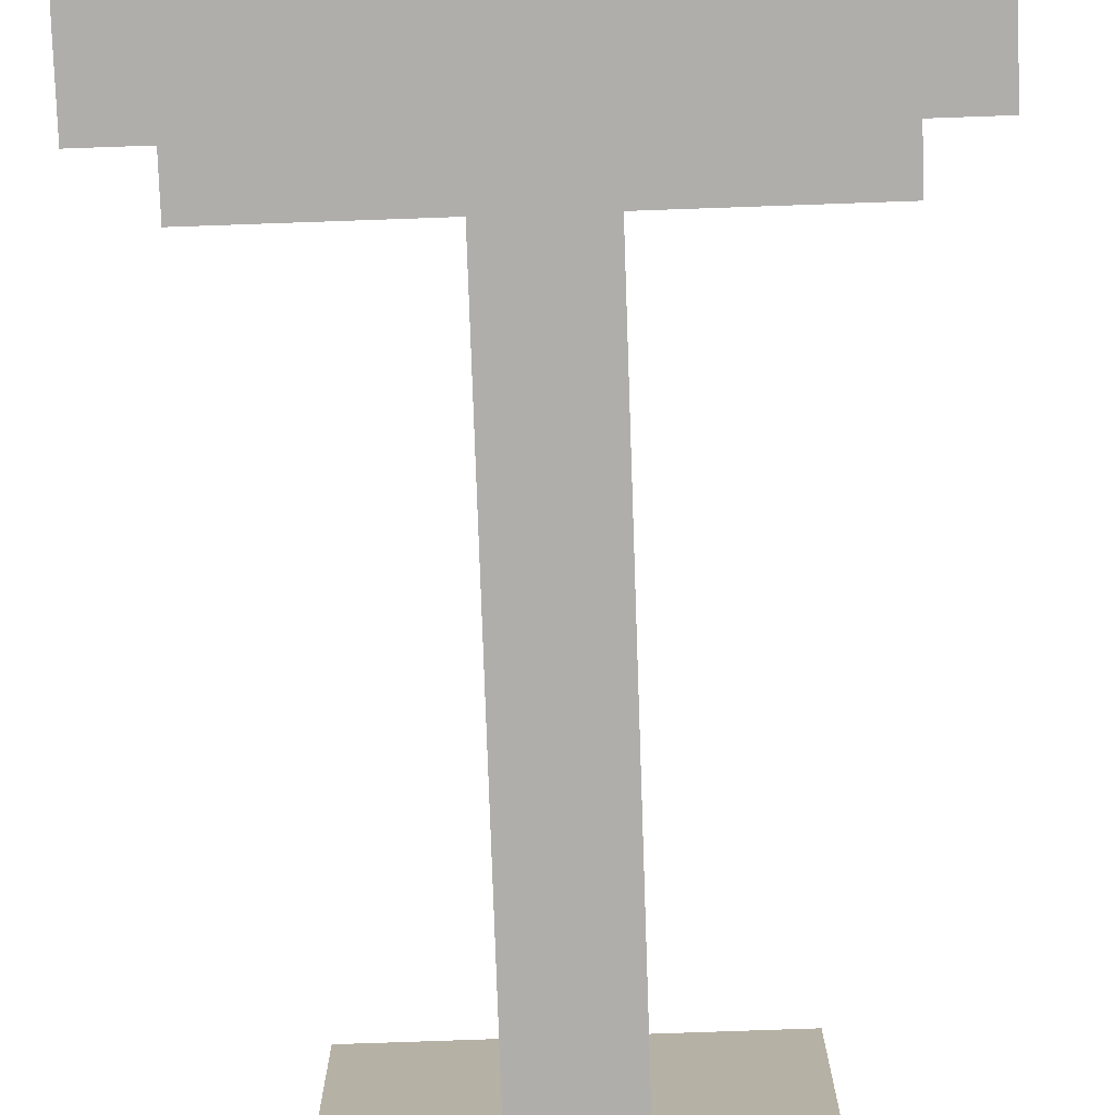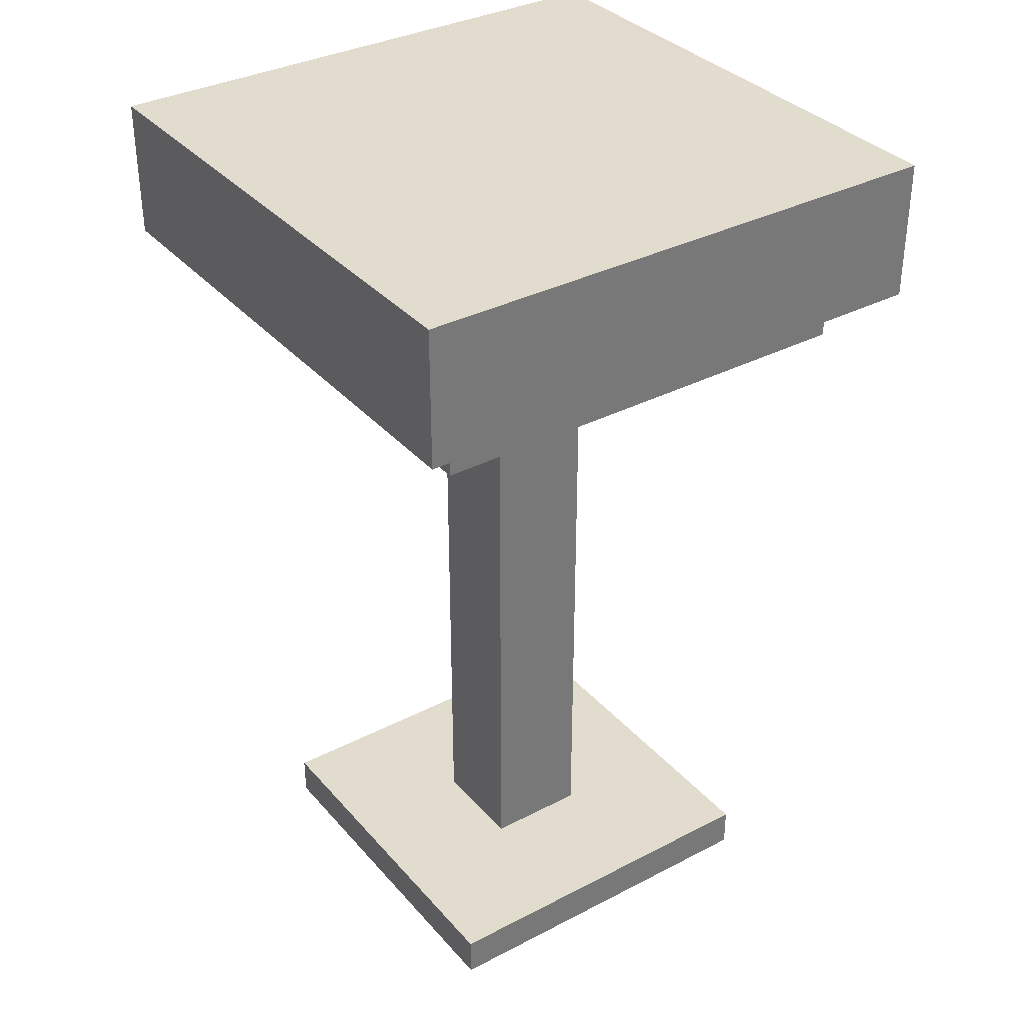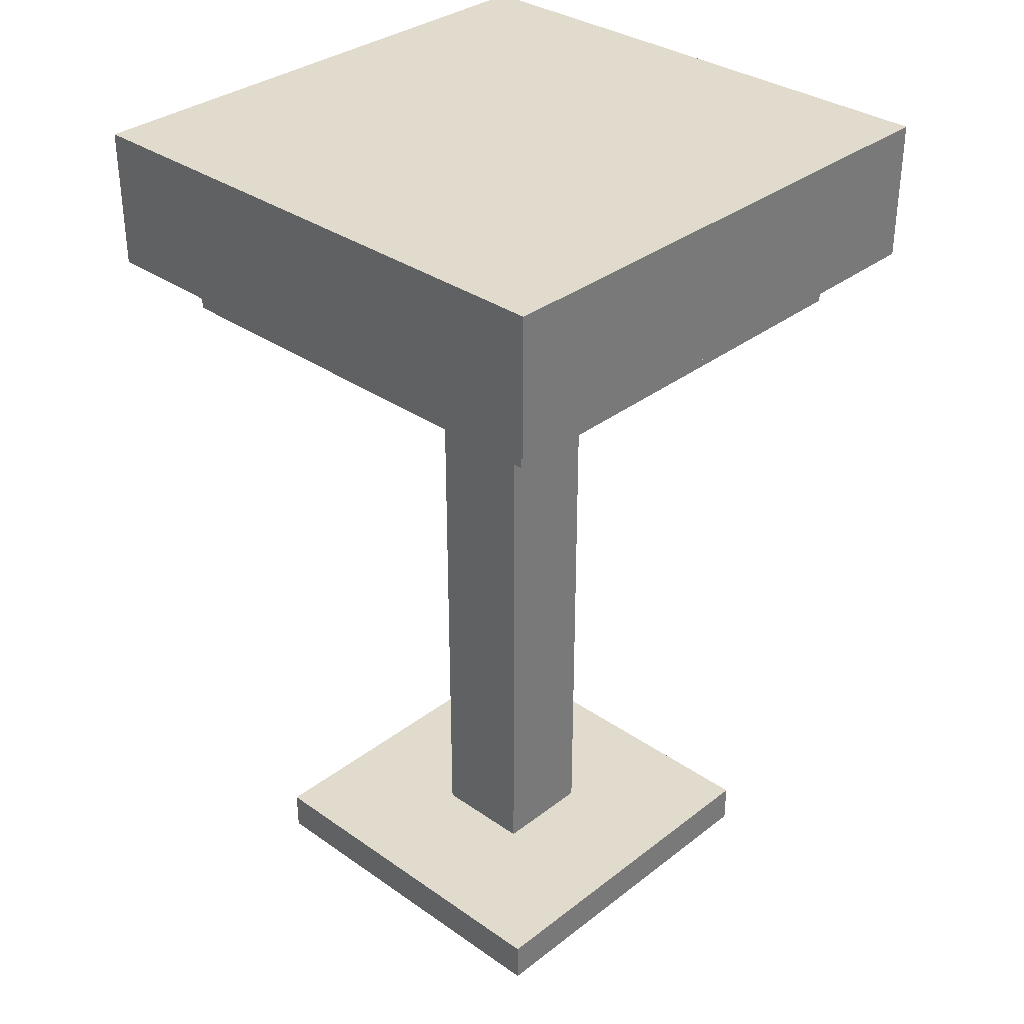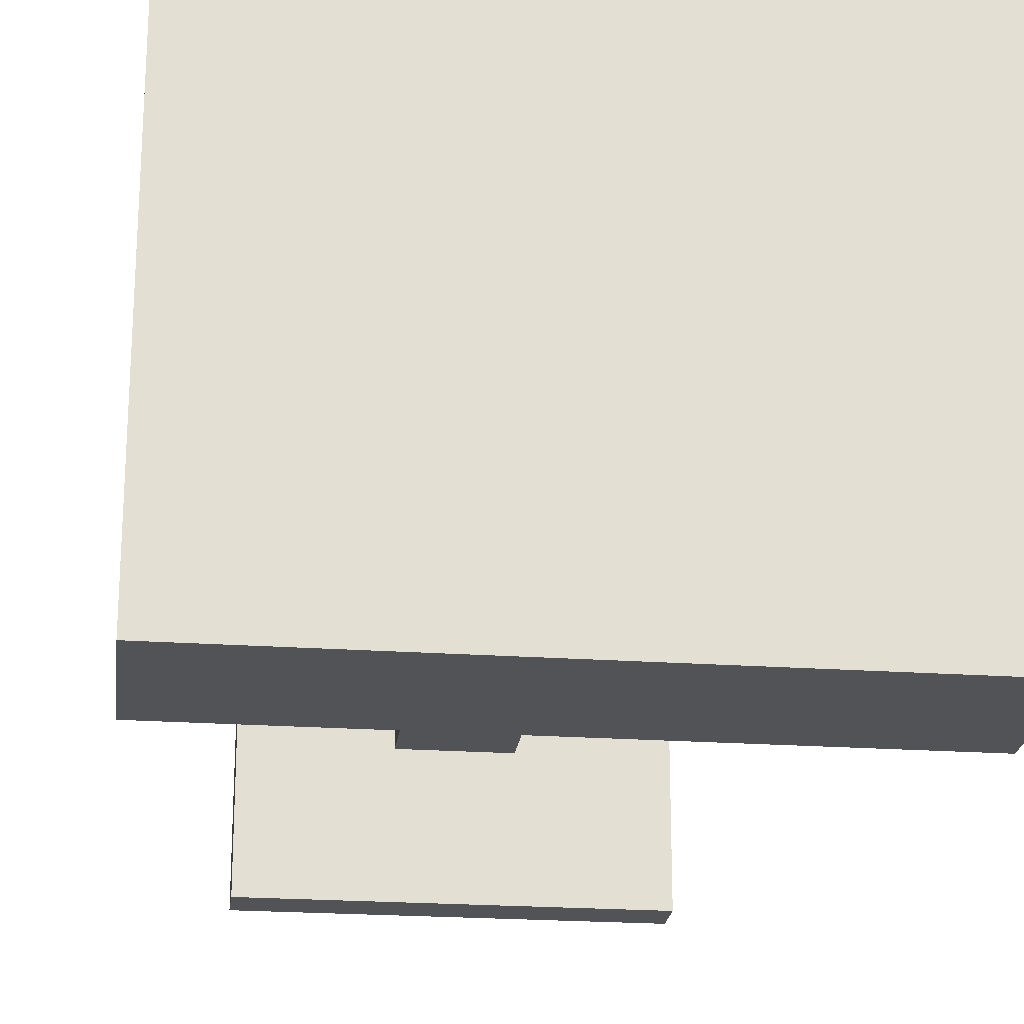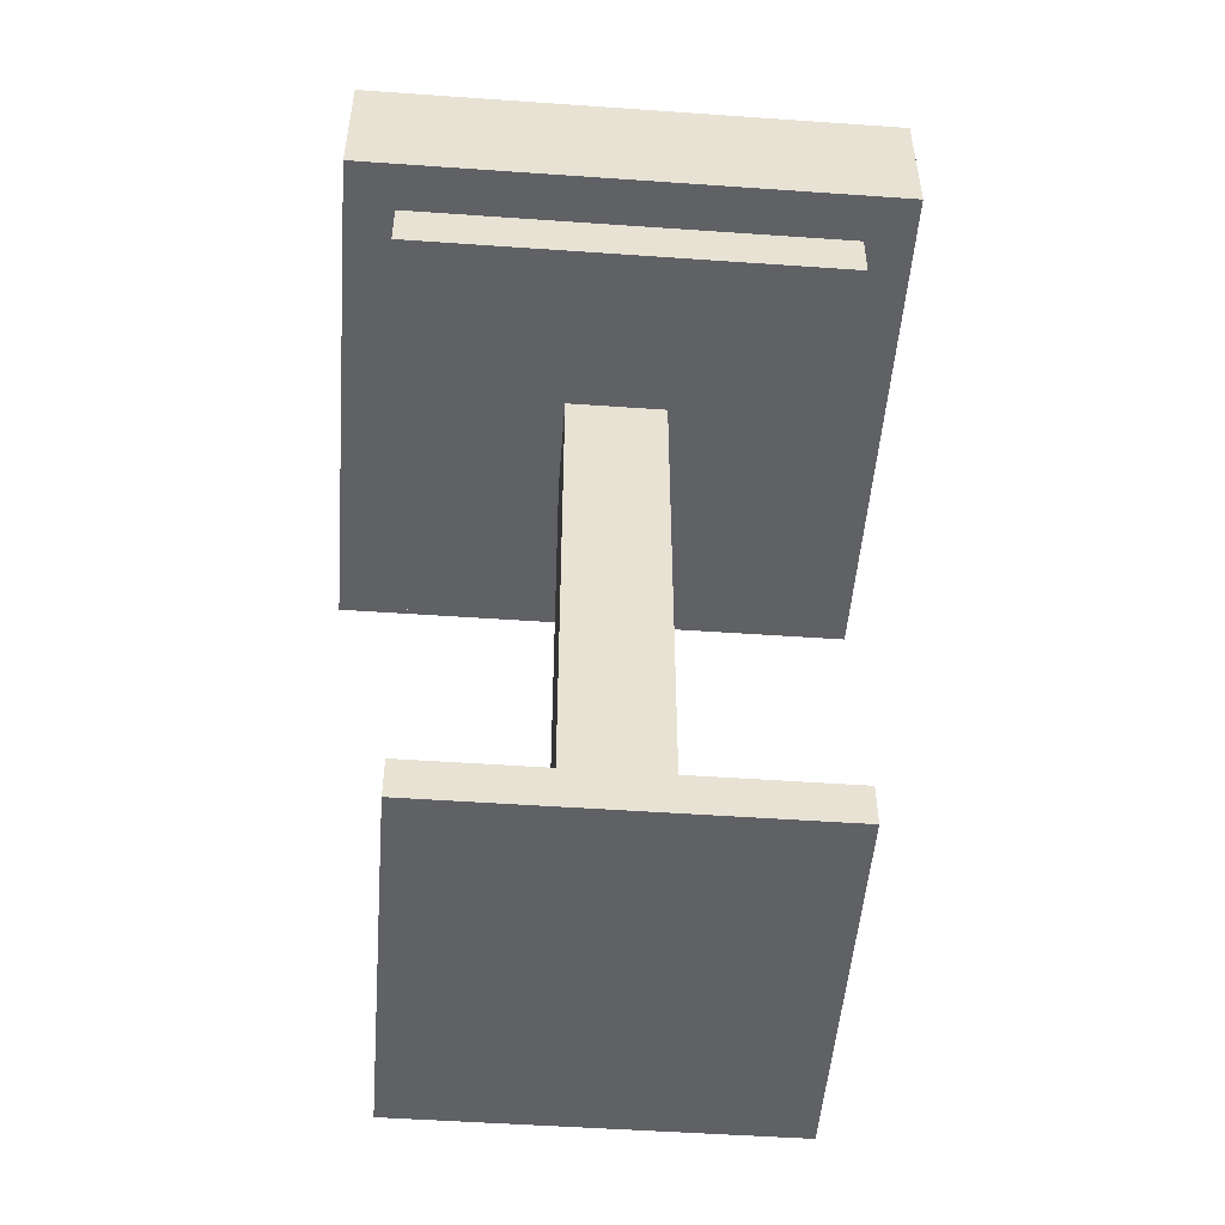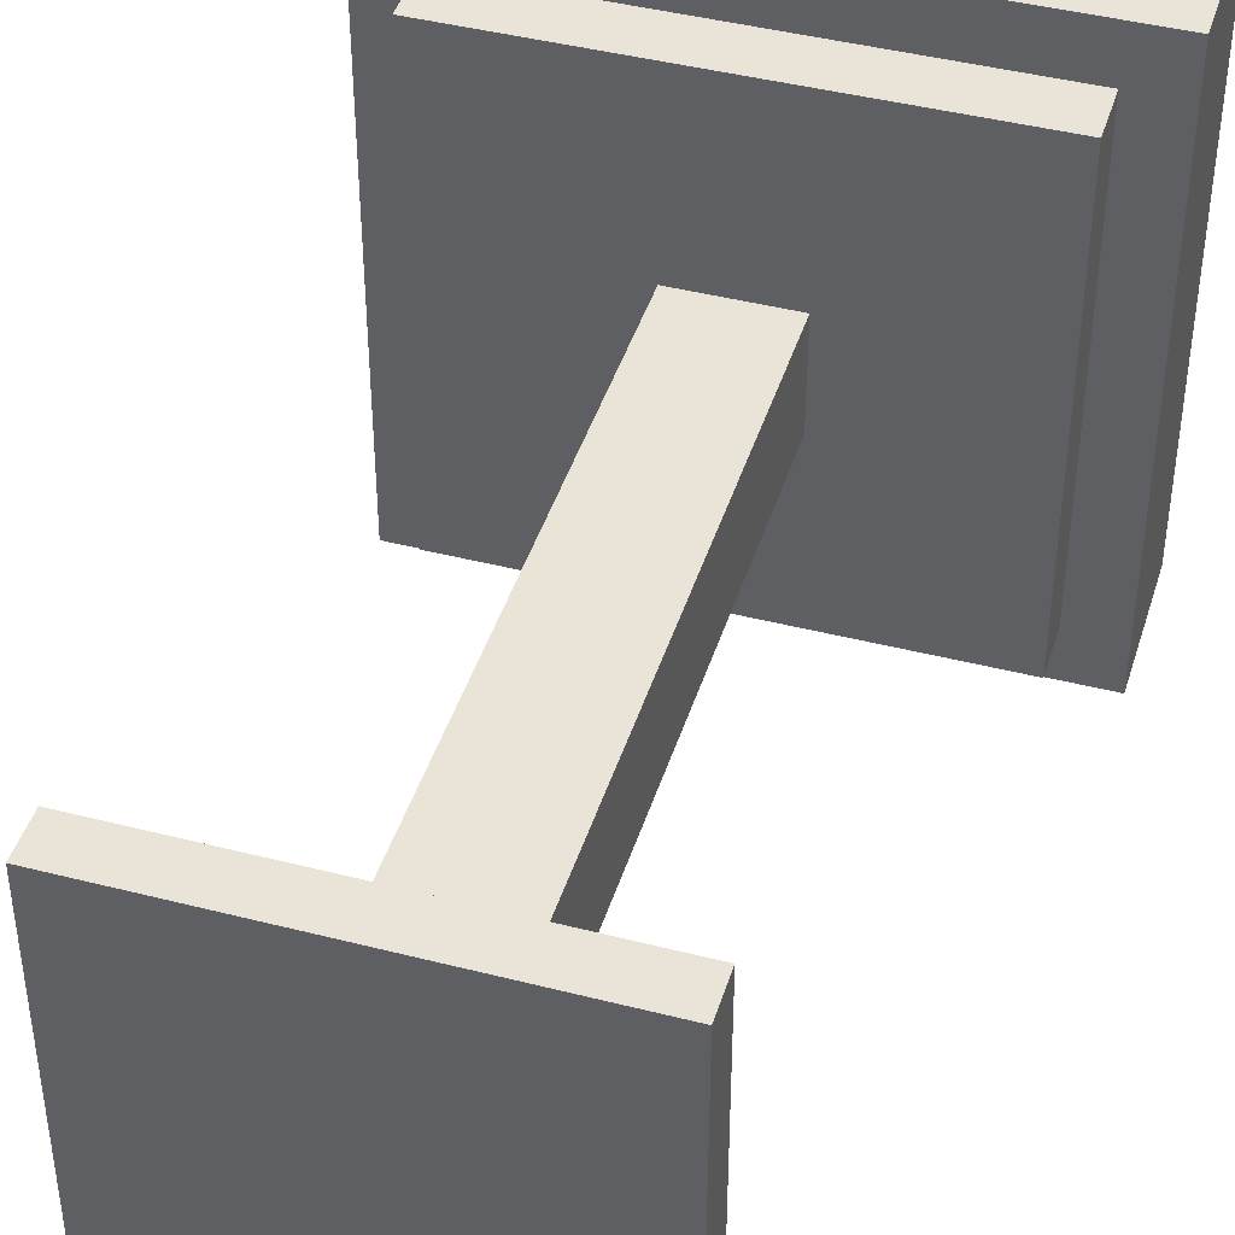
<metadata>
{"format":"obj","ext":"obj","renderer":"f3d","projection":"perspective","resolution":1024,"background":"white","views":[{"elev":-77.7,"azim":-178.0,"up":"+Z"},{"elev":34.7,"azim":145.2,"up":"+Y"},{"elev":33.3,"azim":133.6,"up":"+Y"},{"elev":-22.5,"azim":173.2,"up":"+Z"},{"elev":-50.3,"azim":175.6,"up":"+Y"},{"elev":43.1,"azim":16.9,"up":"+Z"}]}
</metadata>
<code>
v -0.2336 0 0.2336
v 0.2336 0 0.2336
v -0.3502 1.142 0.3502
v 0.3502 1.142 0.3502
v -0.3502 1.142 -0.3502
v 0.3502 1.142 -0.3502
v -0.2336 0 -0.2336
v 0.2336 0 -0.2336
v -0.2336 0.05251 -0.2336
v -0.2336 0.05251 0.2336
v 0.2336 0.05251 0.2336
v 0.2336 0.05251 -0.2336
v 0.06463 0.05251 0.06463
v -0.06463 0.05251 0.06463
v -0.06463 0.05251 -0.06463
v 0.06463 0.05251 -0.06463
v 0.06463 0.8978 0.06463
v -0.06463 0.8978 0.06463
v -0.06463 0.8978 -0.06463
v 0.06463 0.8978 -0.06463
v 0.2866 0.8978 0.2866
v -0.2866 0.8978 0.2866
v -0.2866 0.8978 -0.2866
v 0.2866 0.8978 -0.2866
v 0.3502 0.9651 0.3502
v -0.3502 0.9651 0.3502
v -0.3502 0.9651 -0.3502
v 0.3502 0.9651 -0.3502
v -0.2866 0.9651 -0.2866
v -0.2866 0.9651 0.2866
v 0.2866 0.9651 0.2866
v 0.2866 0.9651 -0.2866
f 10 11 13 14
f 3 4 6 5
f 15 16 12 9
f 7 8 2 1
f 11 12 16 13
f 9 10 14 15
f 7 1 10 9
f 1 2 11 10
f 2 8 12 11
f 9 12 8 7
f 14 13 17 18
f 15 14 18 19
f 19 20 16 15
f 13 16 20 17
f 18 17 21 22
f 19 18 22 23
f 23 24 20 19
f 17 20 24 21
f 30 31 25 26
f 29 30 26 27
f 27 28 32 29
f 31 32 28 25
f 26 25 4 3
f 27 26 3 5
f 5 6 28 27
f 25 28 6 4
f 23 22 30 29
f 22 21 31 30
f 21 24 32 31
f 29 32 24 23

</code>
